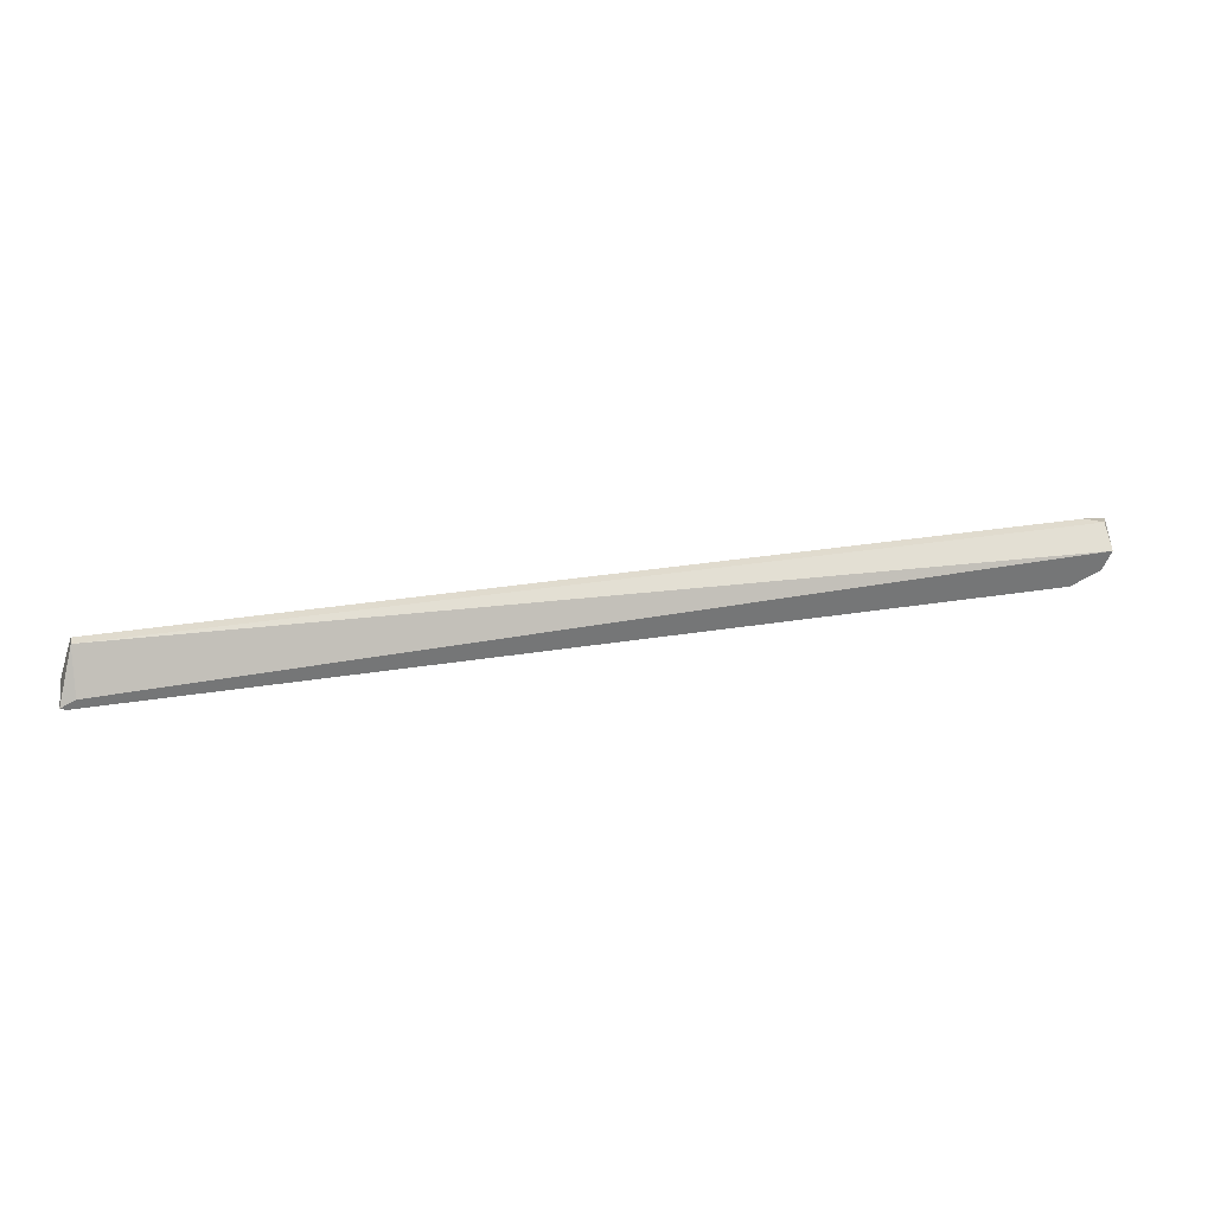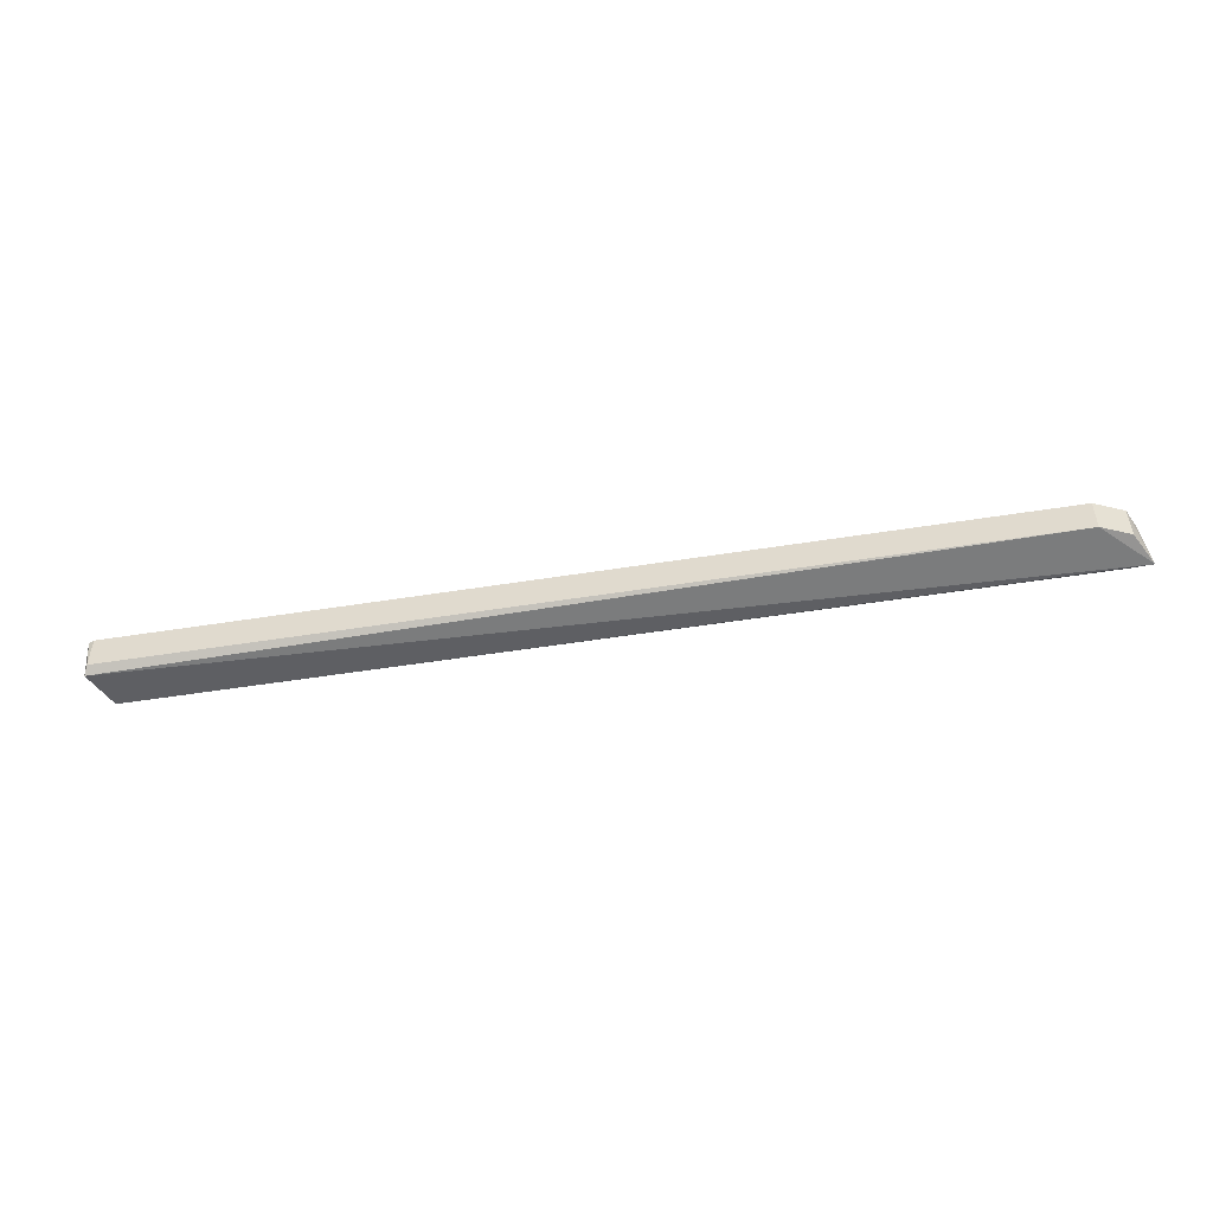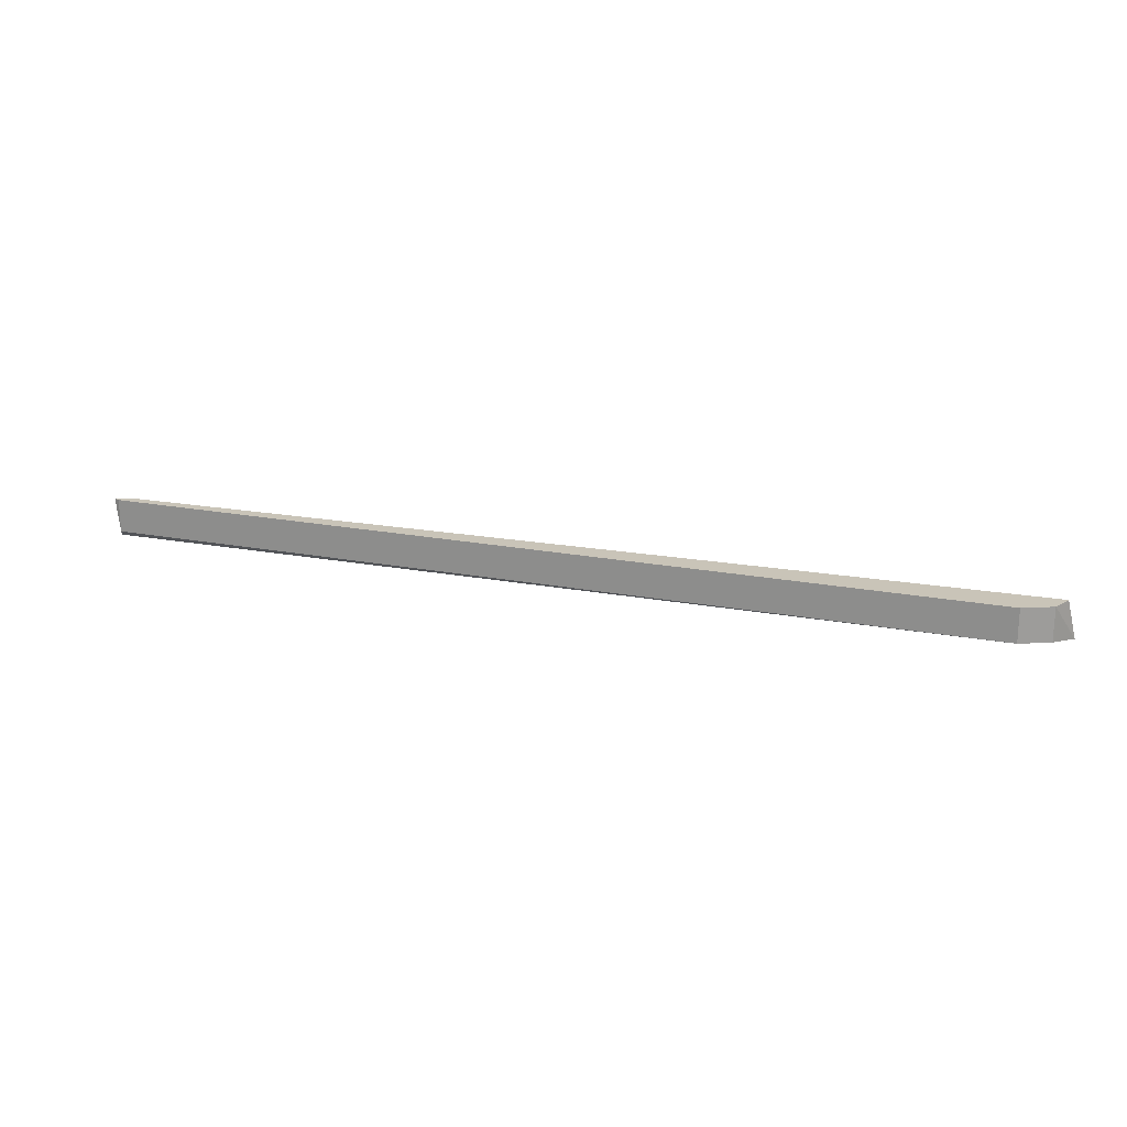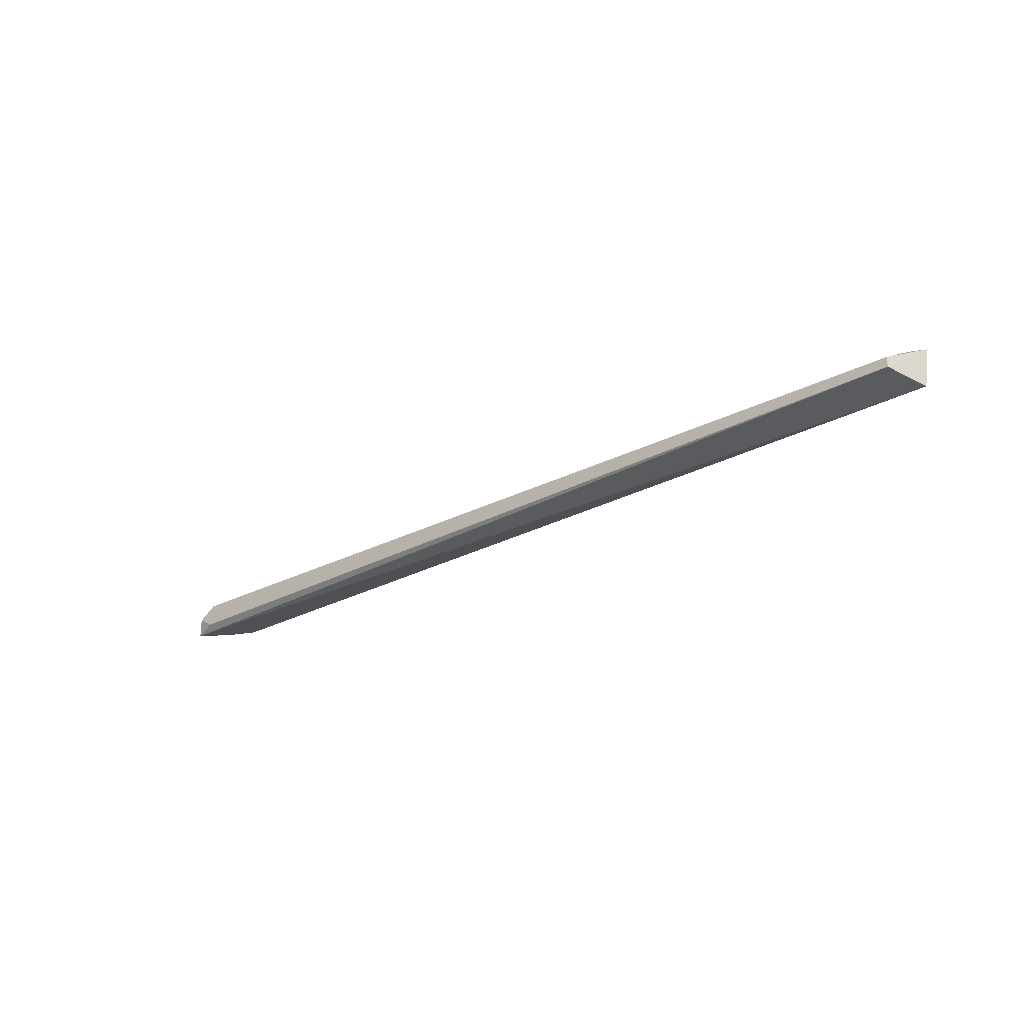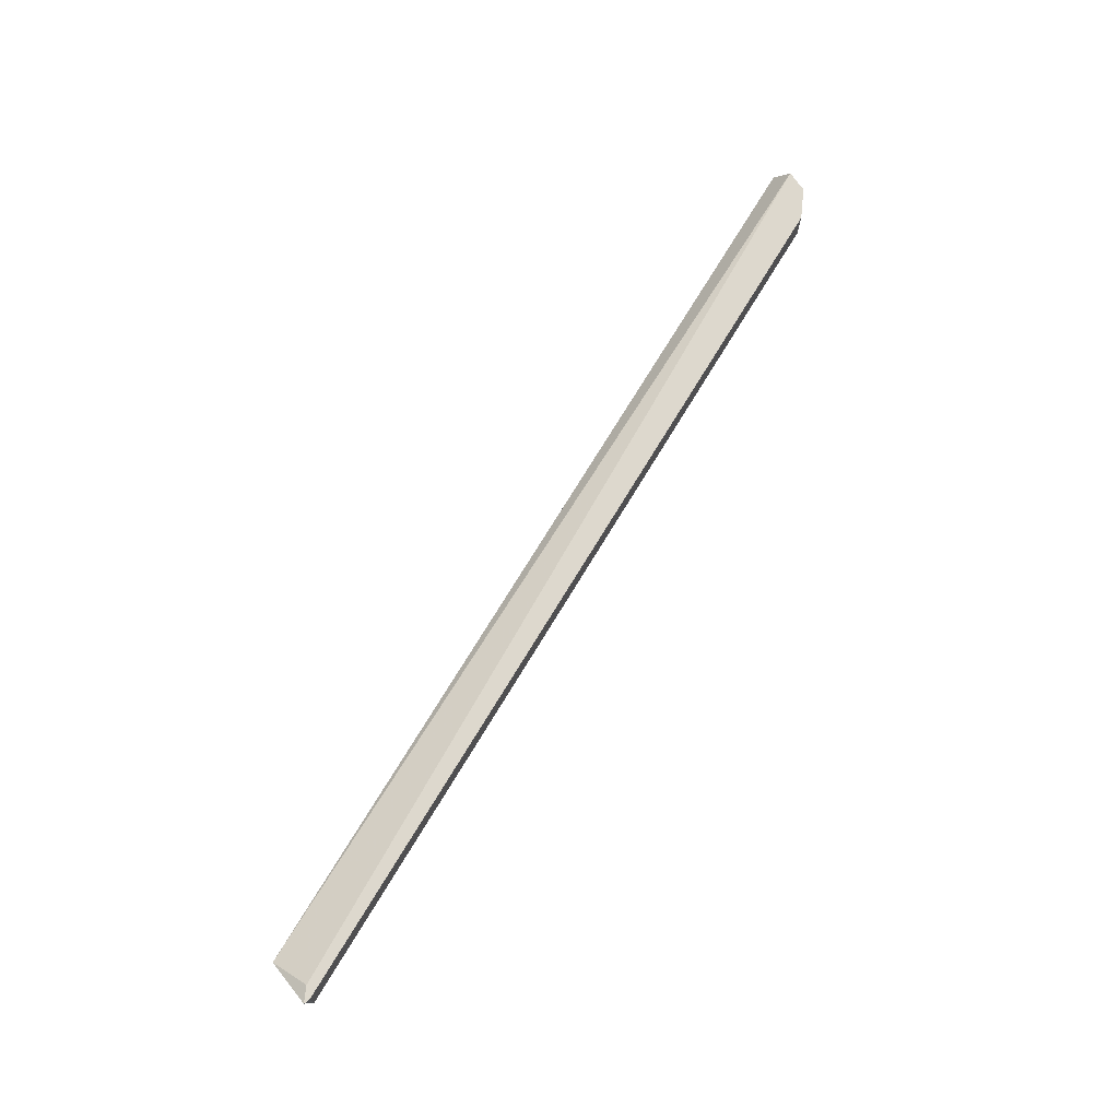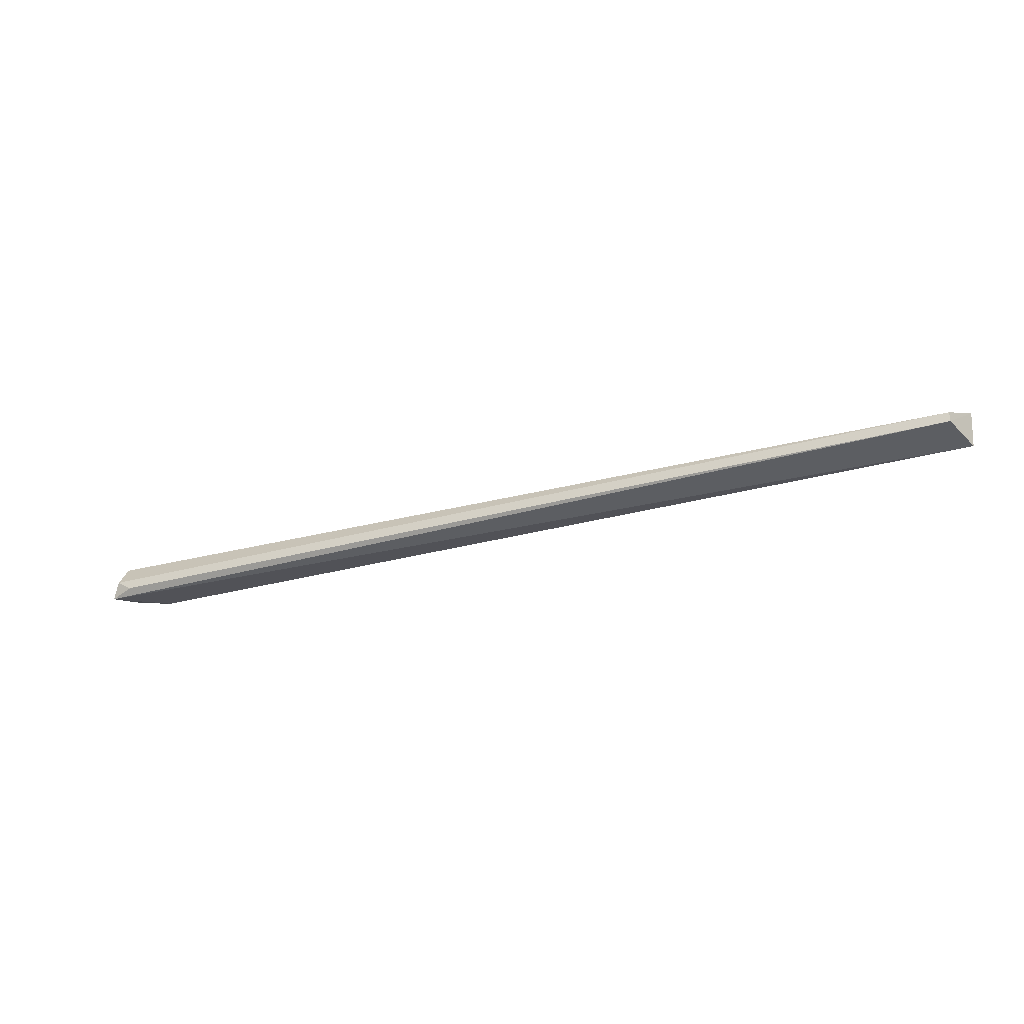
<metadata>
{"format":"obj","ext":"obj","renderer":"f3d","projection":"perspective","resolution":1024,"background":"white","views":[{"elev":33.7,"azim":-12.2,"up":"+Y"},{"elev":-50.3,"azim":10.0,"up":"+Z"},{"elev":20.2,"azim":19.4,"up":"+Z"},{"elev":-26.2,"azim":-139.3,"up":"+Z"},{"elev":72.3,"azim":-58.9,"up":"+Z"},{"elev":-29.9,"azim":-157.8,"up":"+Z"}]}
</metadata>
<code>
v 0.4264 -0.3364 -0.01512
v 0.4697 -0.2946 -0.053
v 0.4625 -0.3044 -0.01512
v -0.4166 -0.2888 -0.03755
v -0.4264 -0.3364 -0.047
v 0.4621 -0.2888 -0.03762
v -0.4318 -0.3341 -0.01512
v 0.4539 -0.3236 -0.047
v -0.4167 -0.2888 -0.047
v -0.4178 -0.3275 -0.01513
v -0.4264 -0.3364 -0.01512
v 0.4539 -0.3236 -0.01512
v -0.4298 -0.3294 -0.053
v 0.4264 -0.3364 -0.047
v 0.447 -0.2888 -0.047
f 6 3 2
f 6 4 3
f 9 4 6
f 9 7 4
f 10 7 3
f 10 3 4
f 10 4 7
f 11 7 5
f 11 5 1
f 11 1 7
f 12 8 2
f 12 2 3
f 12 1 8
f 12 7 1
f 12 3 7
f 13 9 2
f 13 5 7
f 13 7 9
f 14 8 1
f 14 1 5
f 14 5 13
f 14 13 2
f 14 2 8
f 15 9 6
f 15 6 2
f 15 2 9

</code>
